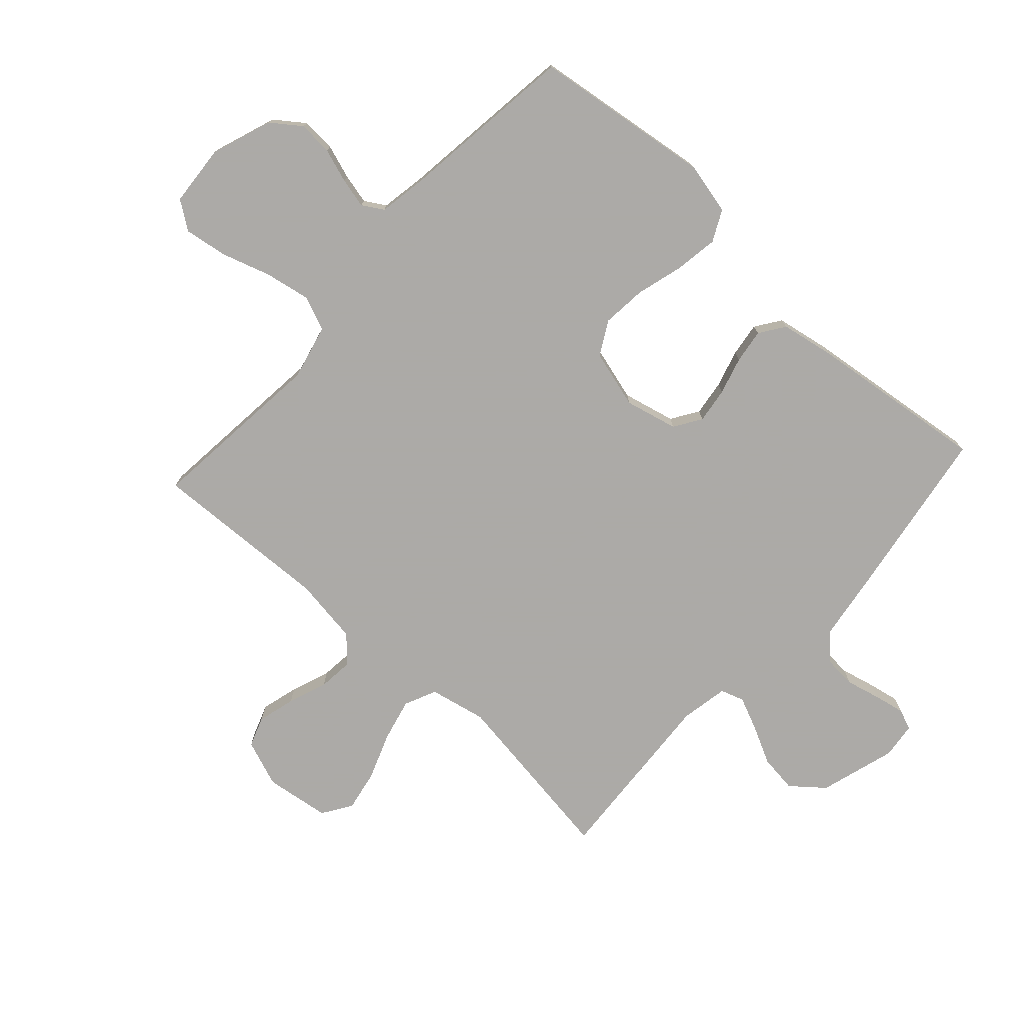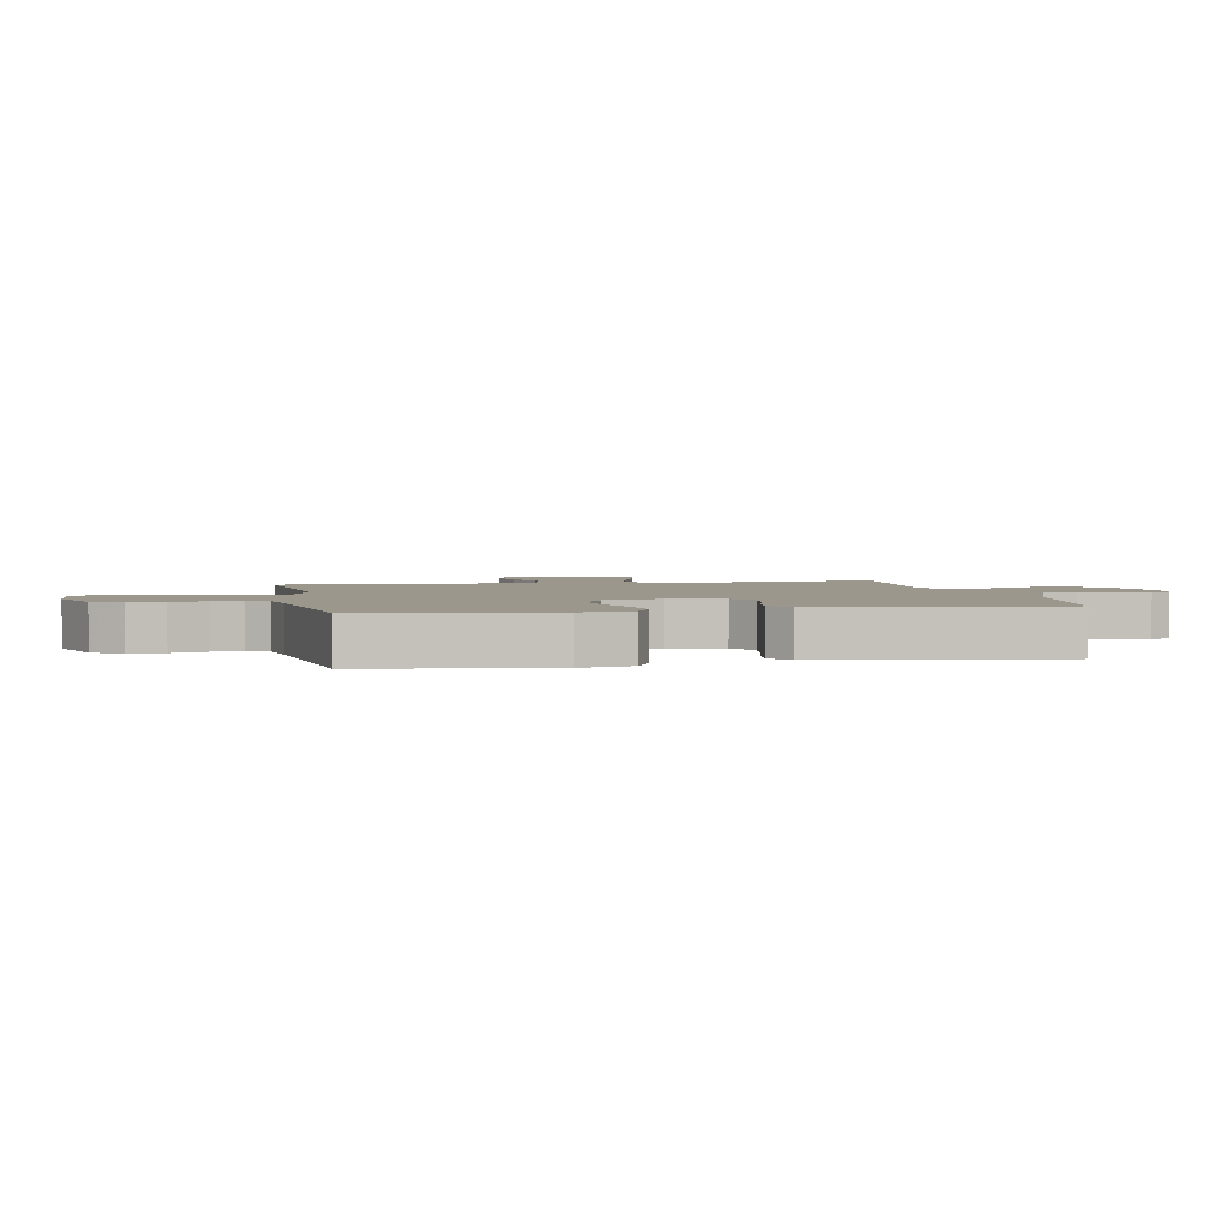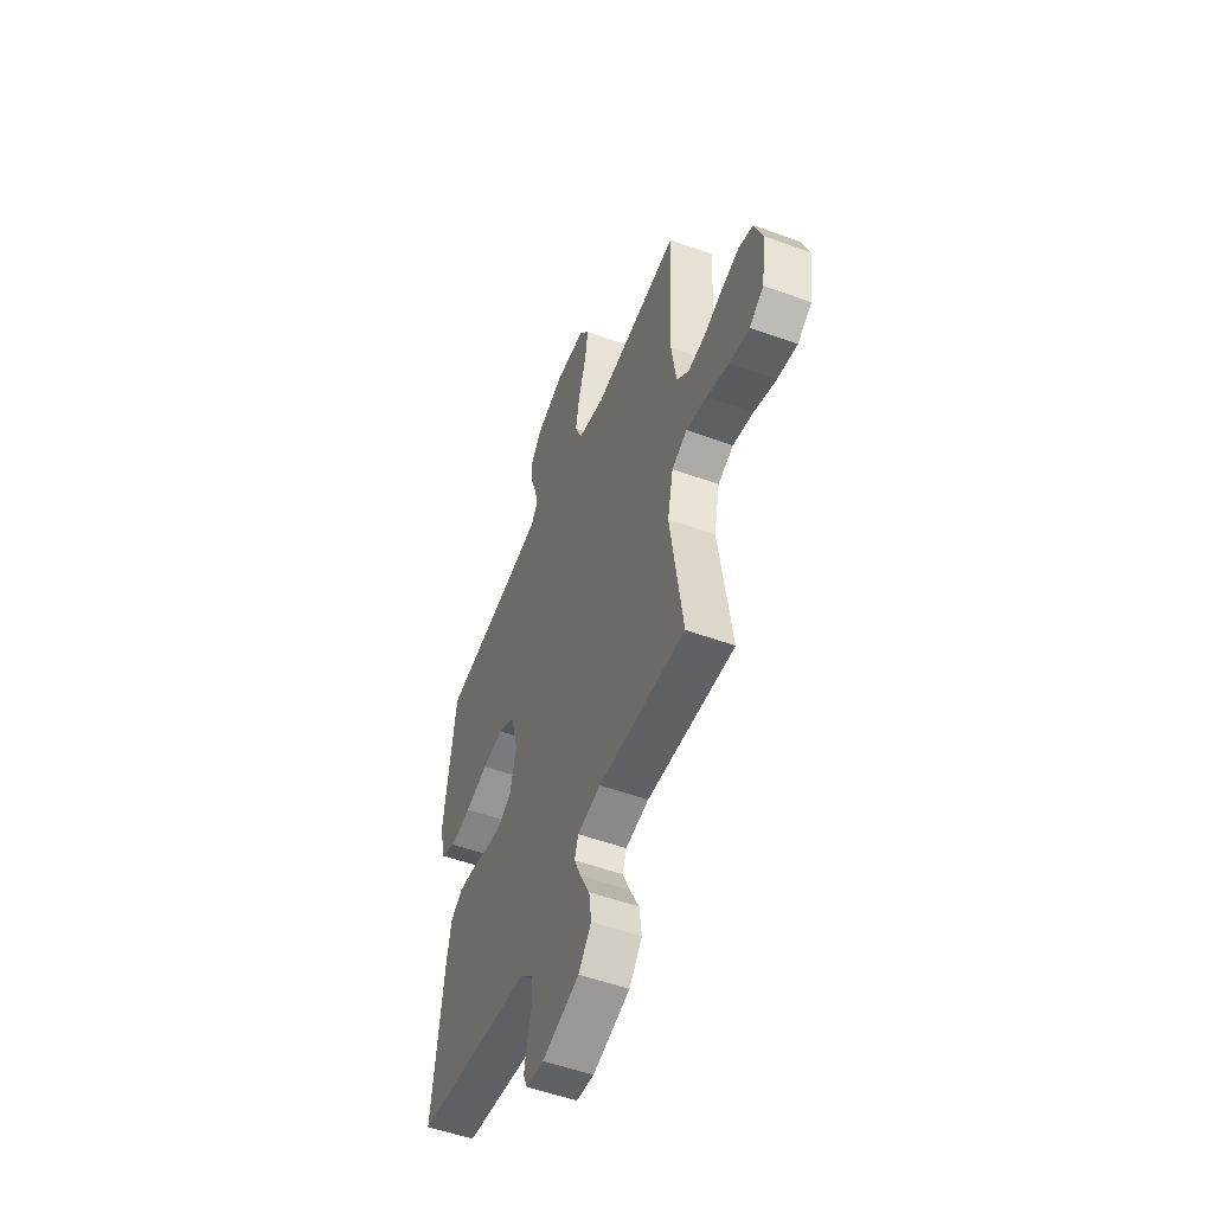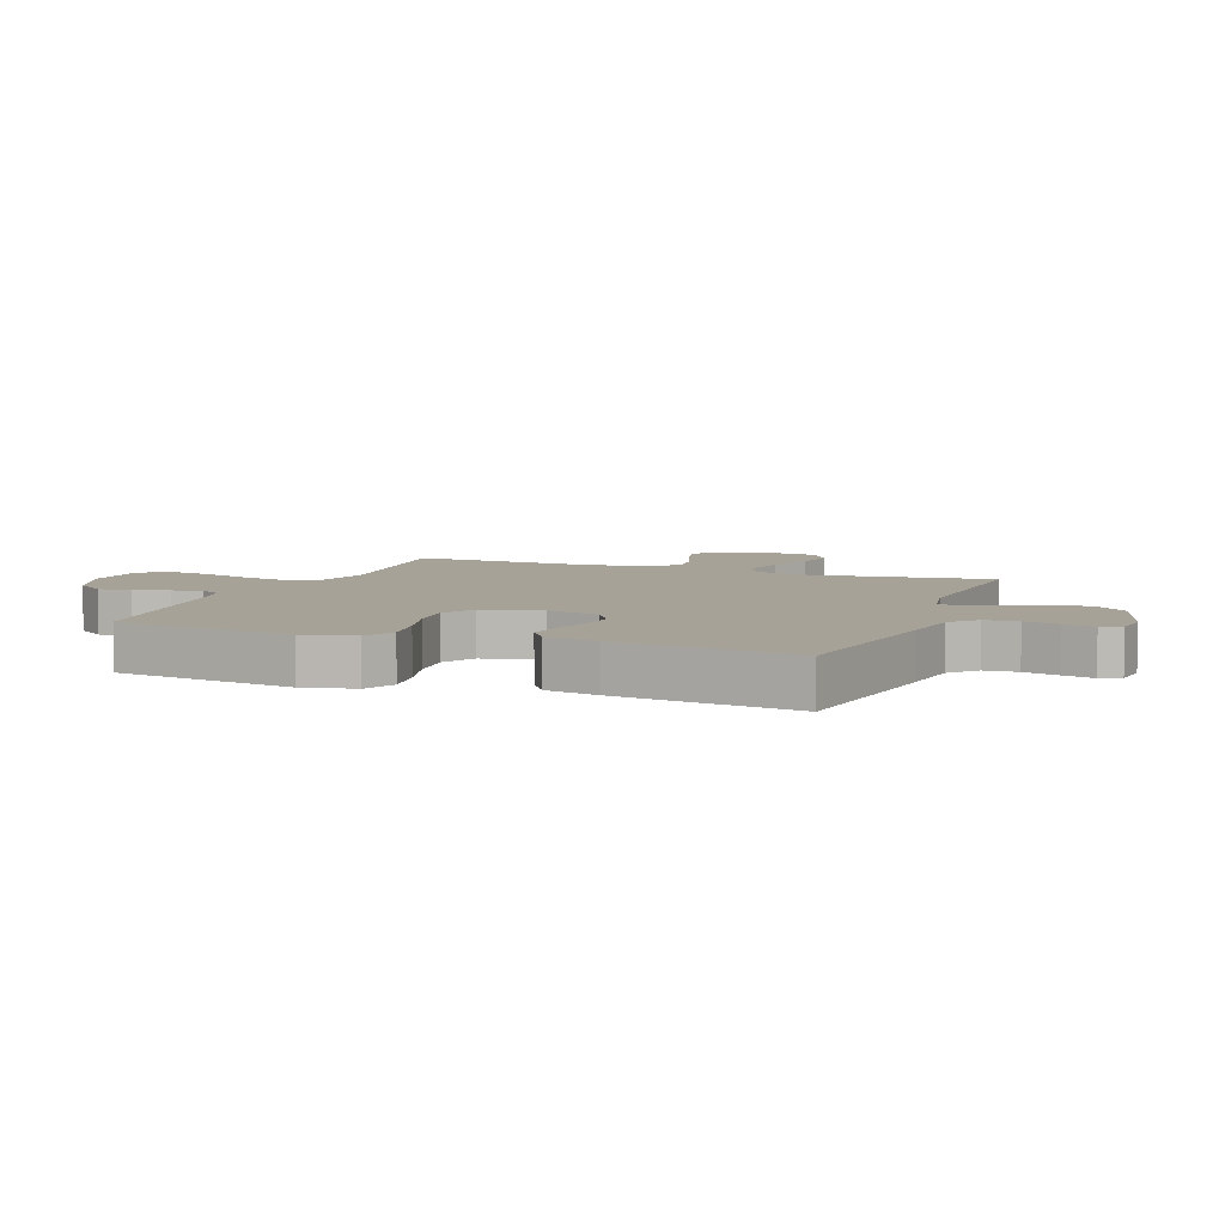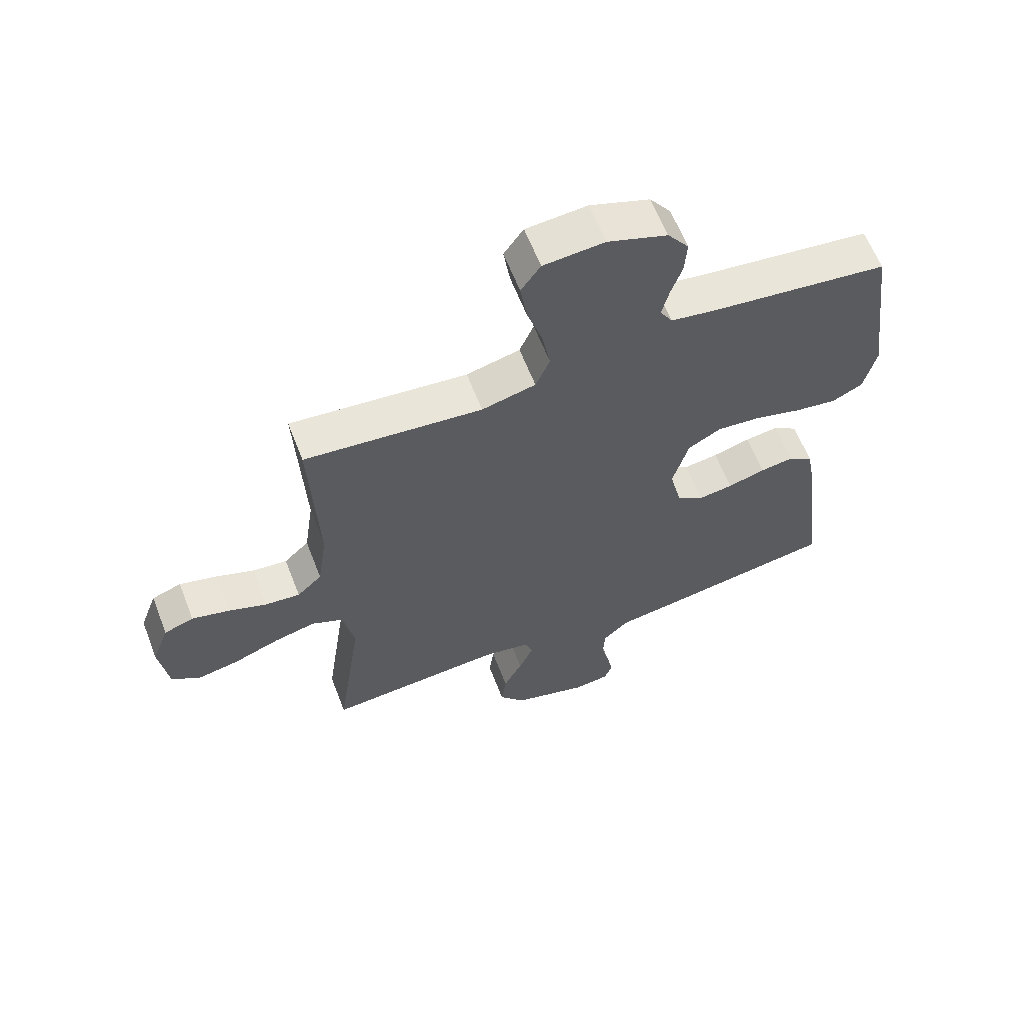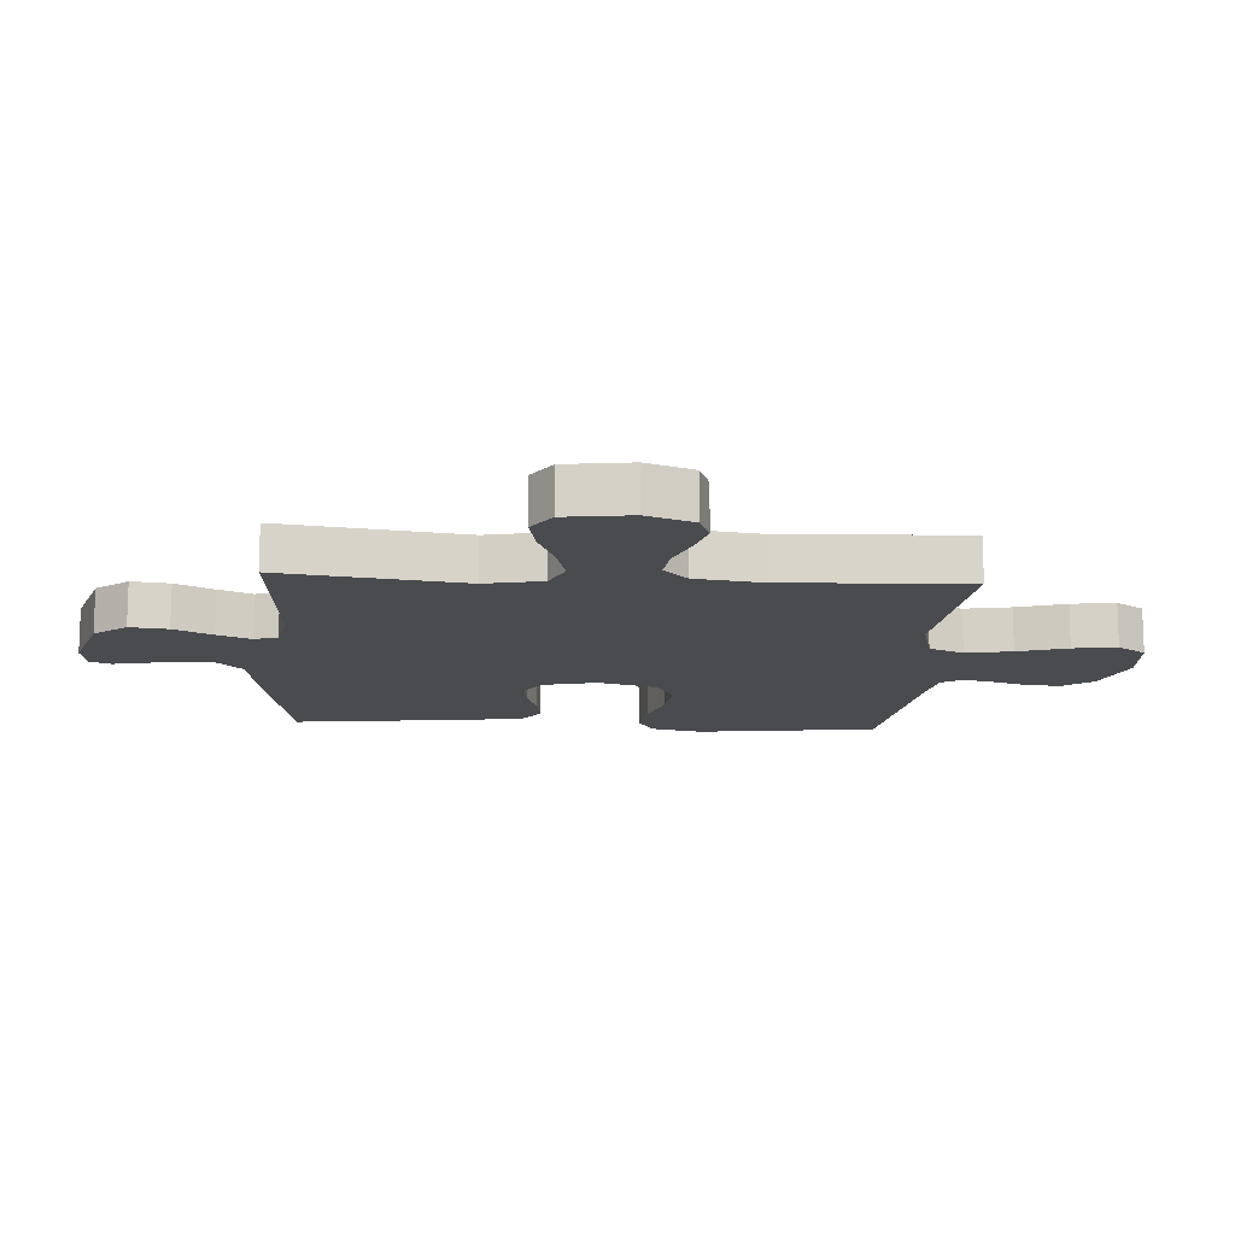
<metadata>
{"format":"obj","ext":"obj","renderer":"f3d","projection":"perspective","resolution":1024,"background":"white","views":[{"elev":-76.0,"azim":47.7,"up":"+Y"},{"elev":2.7,"azim":78.7,"up":"+Y"},{"elev":-52.8,"azim":-111.4,"up":"+Z"},{"elev":6.5,"azim":111.0,"up":"+Y"},{"elev":62.2,"azim":-21.2,"up":"+Z"},{"elev":-14.0,"azim":-93.6,"up":"+Y"}]}
</metadata>
<code>
v -0.5 0.07 -0.5
v -0.457 0.07 -0.2
v -0.477 0.07 -0.105
v -0.53 0.07 -0.081
v -0.601 0.07 -0.098
v -0.678 0.07 -0.127
v -0.747 0.07 -0.14
v -0.796 0.07 -0.108
v -0.811 0.07 0
v -0.782 0.07 0.078
v -0.732 0.07 0.096
v -0.669 0.07 0.079
v -0.604 0.07 0.055
v -0.545 0.07 0.049
v -0.503 0.07 0.089
v -0.487 0.07 0.2
v -0.5 0.07 0.5
v -0.2 0.07 0.47
v -0.109 0.07 0.492
v -0.085 0.07 0.549
v -0.099 0.07 0.625
v -0.125 0.07 0.707
v -0.136 0.07 0.779
v -0.103 0.07 0.826
v 0 0.07 0.834
v 0.101 0.07 0.798
v 0.137 0.07 0.749
v 0.133 0.07 0.692
v 0.114 0.07 0.635
v 0.102 0.07 0.585
v 0.123 0.07 0.55
v 0.2 0.07 0.537
v 0.5 0.07 0.5
v 0.54 0.07 0.2
v 0.52 0.07 0.114
v 0.468 0.07 0.088
v 0.396 0.07 0.099
v 0.317 0.07 0.121
v 0.243 0.07 0.128
v 0.187 0.07 0.097
v 0.16 0.07 0
v 0.181 0.07 -0.088
v 0.226 0.07 -0.117
v 0.285 0.07 -0.109
v 0.348 0.07 -0.091
v 0.405 0.07 -0.083
v 0.447 0.07 -0.112
v 0.463 0.07 -0.2
v 0.5 0.07 -0.5
v 0.2 0.07 -0.547
v 0.097 0.07 -0.562
v 0.054 0.07 -0.602
v 0.05 0.07 -0.657
v 0.064 0.07 -0.715
v 0.074 0.07 -0.766
v 0.06 0.07 -0.8
v 0 0.07 -0.807
v -0.127 0.07 -0.769
v -0.171 0.07 -0.715
v -0.163 0.07 -0.652
v -0.131 0.07 -0.589
v -0.107 0.07 -0.534
v -0.12 0.07 -0.495
v -0.2 0.07 -0.48
v -0.5 0 -0.5
v -0.457 0 -0.2
v -0.477 0 -0.105
v -0.53 0 -0.081
v -0.601 0 -0.098
v -0.678 0 -0.127
v -0.747 0 -0.14
v -0.796 0 -0.108
v -0.811 0 0
v -0.782 0 0.078
v -0.732 0 0.096
v -0.669 0 0.079
v -0.604 0 0.055
v -0.545 0 0.049
v -0.503 0 0.089
v -0.487 0 0.2
v -0.5 0 0.5
v -0.2 0 0.47
v -0.109 0 0.492
v -0.085 0 0.549
v -0.099 0 0.625
v -0.125 0 0.707
v -0.136 0 0.779
v -0.103 0 0.826
v 0 0 0.834
v 0.101 0 0.798
v 0.137 0 0.749
v 0.133 0 0.692
v 0.114 0 0.635
v 0.102 0 0.585
v 0.123 0 0.55
v 0.2 0 0.537
v 0.5 0 0.5
v 0.54 0 0.2
v 0.52 0 0.114
v 0.468 0 0.088
v 0.396 0 0.099
v 0.317 0 0.121
v 0.243 0 0.128
v 0.187 0 0.097
v 0.16 0 0
v 0.181 0 -0.088
v 0.226 0 -0.117
v 0.285 0 -0.109
v 0.348 0 -0.091
v 0.405 0 -0.083
v 0.447 0 -0.112
v 0.463 0 -0.2
v 0.5 0 -0.5
v 0.2 0 -0.547
v 0.097 0 -0.562
v 0.054 0 -0.602
v 0.05 0 -0.657
v 0.064 0 -0.715
v 0.074 0 -0.766
v 0.06 0 -0.8
v 0 0 -0.807
v -0.127 0 -0.769
v -0.171 0 -0.715
v -0.163 0 -0.652
v -0.131 0 -0.589
v -0.107 0 -0.534
v -0.12 0 -0.495
v -0.2 0 -0.48
f 59 60 61
f 58 59 61
f 57 58 61
f 56 57 61
f 55 56 61
f 54 55 61
f 53 54 61
f 52 53 61 62
f 51 52 62 63
f 50 51 63
f 49 50 63
f 48 49 63
f 47 48 63
f 46 47 63
f 45 46 63
f 44 45 63
f 36 37 38
f 35 36 38
f 34 35 38
f 33 34 38
f 32 33 38
f 31 32 38 39
f 30 31 39 40
f 27 28 29
f 26 27 29
f 25 26 29
f 24 25 29
f 23 24 29
f 22 23 29
f 21 22 29
f 20 21 29 30
f 30 40 41
f 20 30 41
f 19 20 41
f 16 17 18
f 19 41 42
f 18 19 42
f 16 18 42
f 15 16 42
f 11 12 13
f 10 11 13
f 9 10 13
f 8 9 13
f 7 8 13
f 6 7 13
f 5 6 13
f 4 5 13 14
f 64 1 2
f 64 2 3
f 43 44 63 64
f 43 64 3
f 15 42 43
f 14 15 43
f 4 14 43
f 3 4 43
f 125 124 123
f 125 123 122
f 125 122 121
f 125 121 120
f 125 120 119
f 125 119 118
f 125 118 117
f 126 125 117 116
f 127 126 116 115
f 127 115 114
f 127 114 113
f 127 113 112
f 127 112 111
f 127 111 110
f 127 110 109
f 127 109 108
f 102 101 100
f 102 100 99
f 102 99 98
f 102 98 97
f 102 97 96
f 103 102 96 95
f 104 103 95 94
f 93 92 91
f 93 91 90
f 93 90 89
f 93 89 88
f 93 88 87
f 93 87 86
f 93 86 85
f 94 93 85 84
f 105 104 94
f 105 94 84
f 105 84 83
f 82 81 80
f 106 105 83
f 106 83 82
f 106 82 80
f 106 80 79
f 77 76 75
f 77 75 74
f 77 74 73
f 77 73 72
f 77 72 71
f 77 71 70
f 77 70 69
f 78 77 69 68
f 66 65 128
f 67 66 128
f 128 127 108 107
f 67 128 107
f 107 106 79
f 107 79 78
f 107 78 68
f 107 68 67
f 1 65 66 2
f 2 66 67 3
f 3 67 68 4
f 4 68 69 5
f 5 69 70 6
f 6 70 71 7
f 7 71 72 8
f 8 72 73 9
f 9 73 74 10
f 10 74 75 11
f 11 75 76 12
f 12 76 77 13
f 13 77 78 14
f 14 78 79 15
f 15 79 80 16
f 16 80 81 17
f 17 81 82 18
f 18 82 83 19
f 19 83 84 20
f 20 84 85 21
f 21 85 86 22
f 22 86 87 23
f 23 87 88 24
f 24 88 89 25
f 25 89 90 26
f 26 90 91 27
f 27 91 92 28
f 28 92 93 29
f 29 93 94 30
f 30 94 95 31
f 31 95 96 32
f 32 96 97 33
f 33 97 98 34
f 34 98 99 35
f 35 99 100 36
f 36 100 101 37
f 37 101 102 38
f 38 102 103 39
f 39 103 104 40
f 40 104 105 41
f 41 105 106 42
f 42 106 107 43
f 43 107 108 44
f 44 108 109 45
f 45 109 110 46
f 46 110 111 47
f 47 111 112 48
f 48 112 113 49
f 49 113 114 50
f 50 114 115 51
f 51 115 116 52
f 52 116 117 53
f 53 117 118 54
f 54 118 119 55
f 55 119 120 56
f 56 120 121 57
f 57 121 122 58
f 58 122 123 59
f 59 123 124 60
f 60 124 125 61
f 61 125 126 62
f 62 126 127 63
f 63 127 128 64
f 64 128 65 1

</code>
